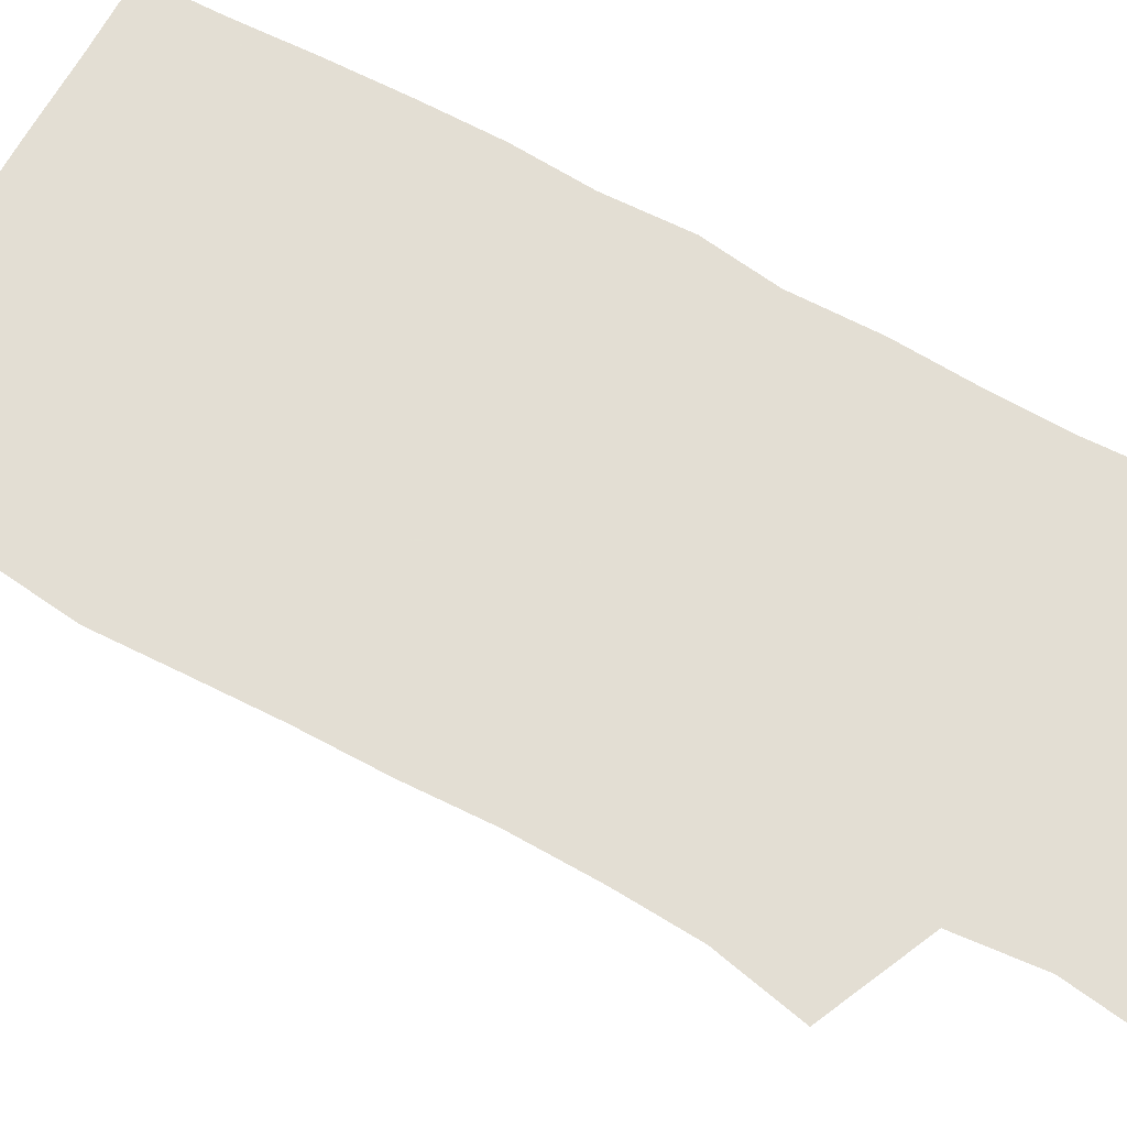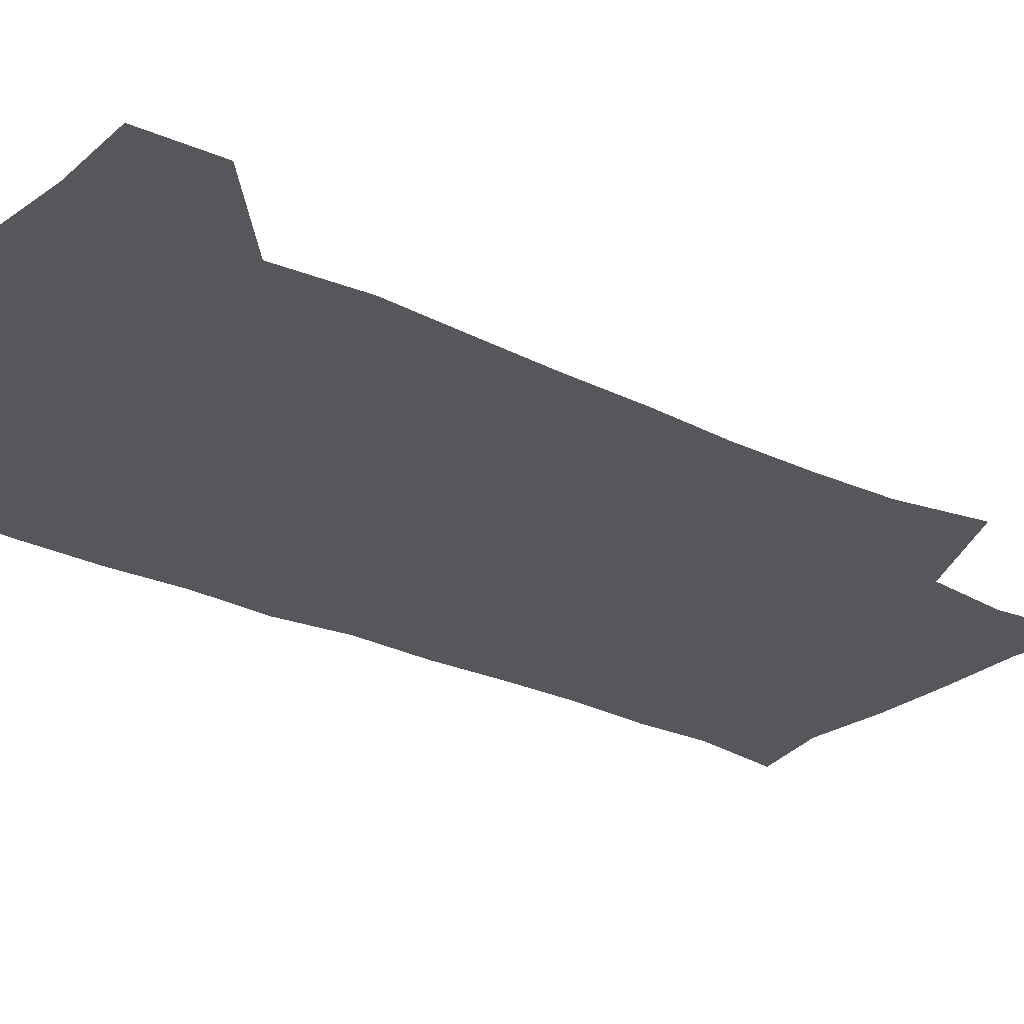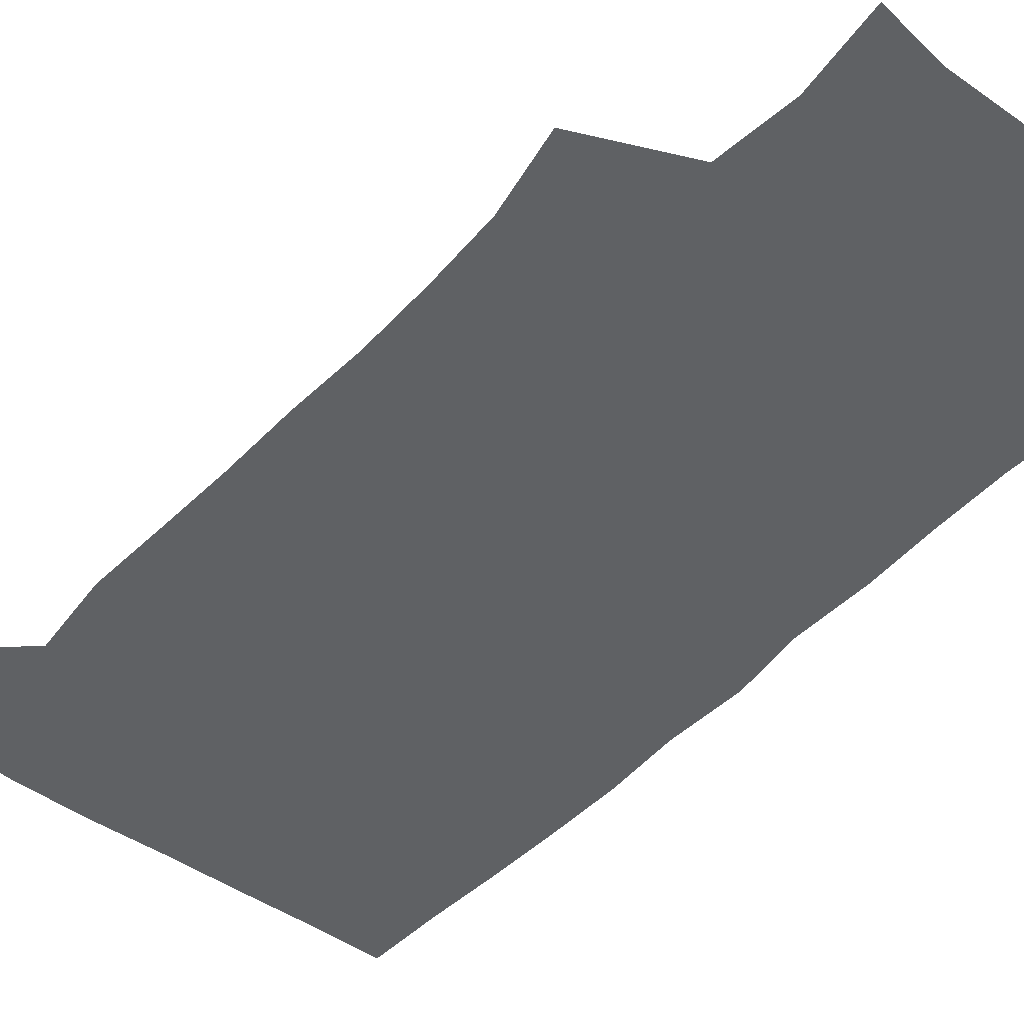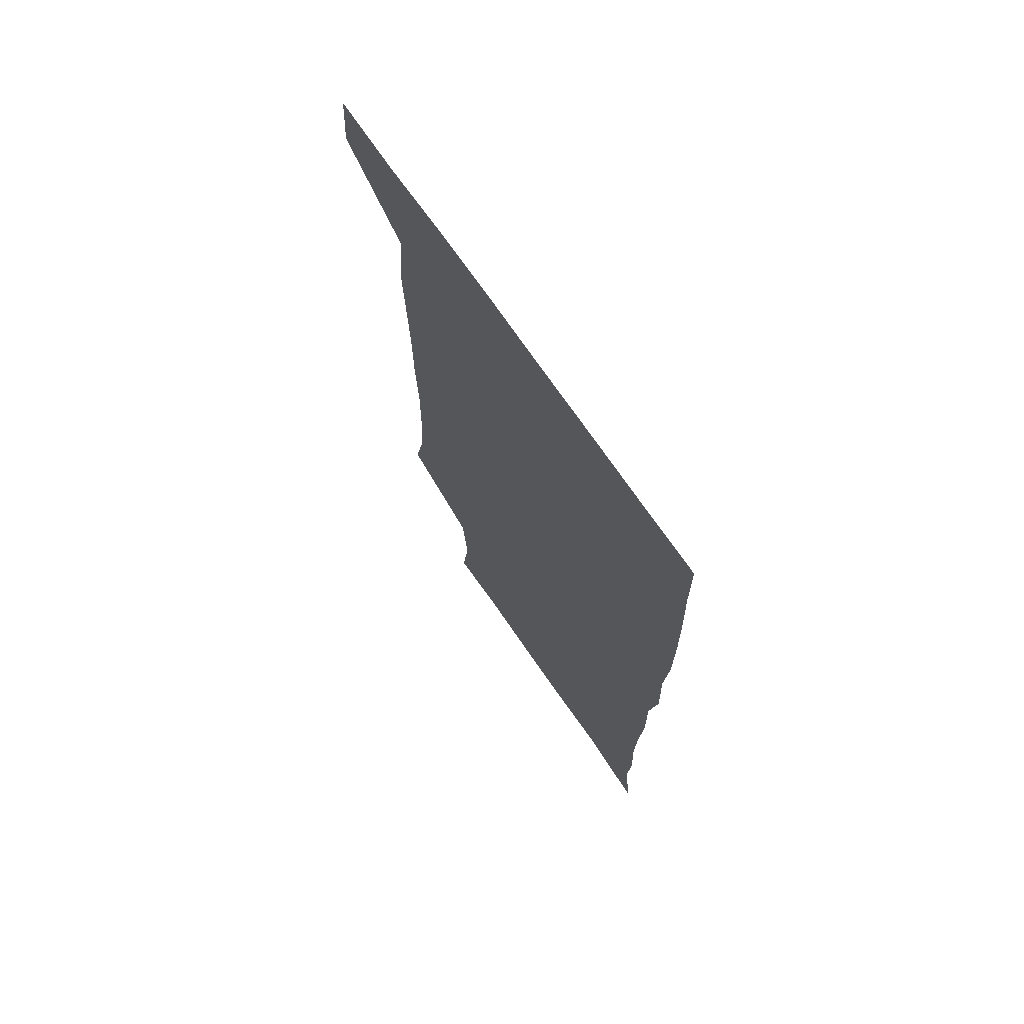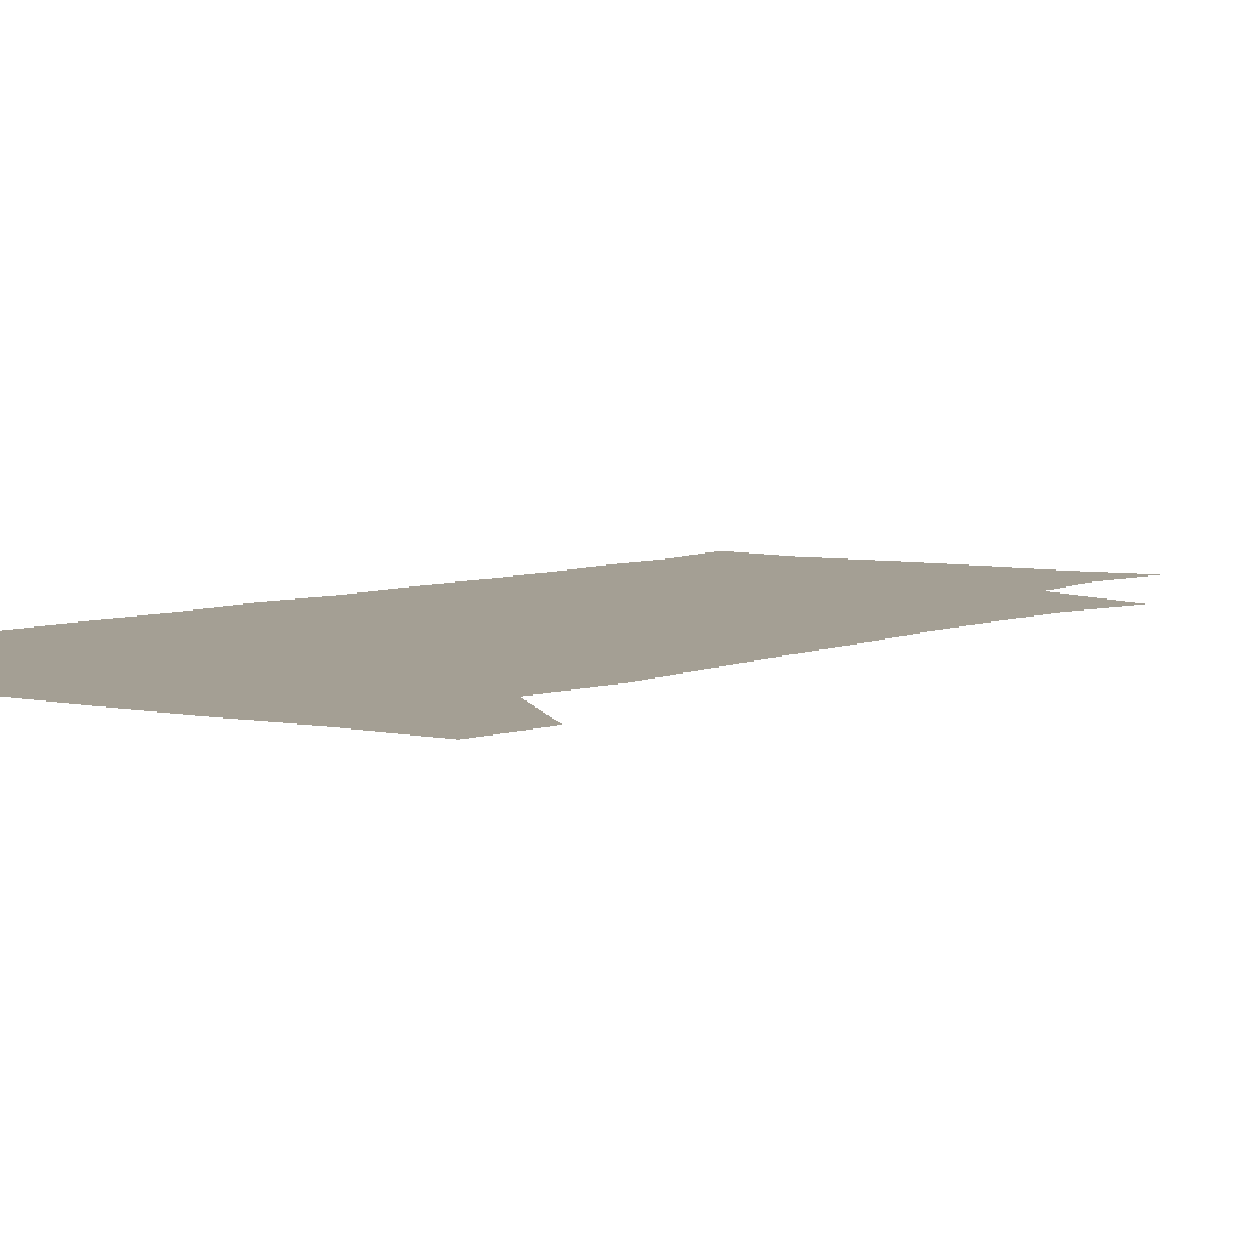
<metadata>
{"format":"obj","ext":"obj","renderer":"f3d","projection":"perspective","resolution":1024,"background":"white","views":[{"elev":67.2,"azim":-61.6,"up":"+Z"},{"elev":-26.5,"azim":-128.1,"up":"+Z"},{"elev":-45.4,"azim":-40.0,"up":"+Z"},{"elev":71.8,"azim":55.5,"up":"+Y"},{"elev":5.6,"azim":-144.4,"up":"+Z"}]}
</metadata>
<code>
v 478.1 540.8 0
v 480.3 569.9 0
v 502.7 254.9 0
v 509.5 287.9 0
v 511.2 318.1 0
v 511.8 350 0
v 510.5 381.2 0
v 510.4 413.7 0
v 509.4 445.5 0
v 508.2 476.8 0
v 511.8 509.8 0
v 510.8 540 0
v 511.6 568.9 0
v 540.4 171.3 0
v 545.1 205.7 0
v 542.2 236.9 0
v 546.2 272.2 0
v 547.2 303.1 0
v 545.6 331.5 0
v 546.1 362.3 0
v 545.5 392 0
v 544.1 421.4 0
v 543.5 451.3 0
v 543.8 481.5 0
v 543.6 510.7 0
v 544 539.4 0
v 540.6 570.9 0
v 567.9 174.9 0
v 574.2 215.7 0
v 574.8 247.2 0
v 575.4 277.8 0
v 574.7 306.2 0
v 574.9 336.7 0
v 575.2 367 0
v 573.8 394.5 0
v 573.2 423.8 0
v 573.6 454 0
v 573.3 482.7 0
v 573.3 511.2 0
v 573.4 539.1 0
v 570.3 571.4 0
v 598 174.5 0
v 601.2 215.8 0
v 602.1 249.7 0
v 602.3 279.2 0
v 602.4 308.5 0
v 602 336.9 0
v 602 366.8 0
v 602.2 396.9 0
v 601.9 425.3 0
v 602 454.9 0
v 601.8 483.2 0
v 602.2 511.8 0
v 601.7 540.4 0
v 600.8 570.5 0
v 629.4 175 0
v 629 216.8 0
v 628.9 248.1 0
v 629.5 276.4 0
v 629.1 308.7 0
v 629.3 338.1 0
v 629.4 367.5 0
v 629.6 396.5 0
v 629.9 425 0
v 629.9 454.4 0
v 630 483.3 0
v 630.2 511.8 0
v 630.5 540.1 0
v 630.7 570.4 0
v 660.3 178 0
v 656.7 214.2 0
v 656.4 244.4 0
v 656.8 273.7 0
v 656.8 304.4 0
v 657.1 334.5 0
v 657.4 364.5 0
v 658.1 393.8 0
v 658.2 423.5 0
v 658.7 452.9 0
v 659.4 481.9 0
v 659.6 511.2 0
v 659.9 540.3 0
v 660.7 569.9 0
v 690.9 171.9 0
v 686.5 206.3 0
v 687.9 234.1 0
v 686.6 265.3 0
v 687.4 295.3 0
v 689 325 0
v 688.5 357.1 0
v 692.5 385.8 0
v 691.3 417.7 0
v 693.2 447.7 0
v 693.1 478.3 0
v 692.4 509.1 0
v 691.1 539.9 0
v 690.7 570 0
v 691 601 0
f 11 12 1
f 1 12 2
f 12 13 2
f 16 17 3
f 3 17 4
f 17 18 4
f 4 18 5
f 18 19 5
f 5 19 6
f 19 20 6
f 6 20 7
f 20 21 7
f 7 21 8
f 21 22 8
f 8 22 9
f 22 23 9
f 9 23 10
f 23 24 10
f 10 24 11
f 24 25 11
f 11 25 12
f 25 26 12
f 12 26 13
f 26 27 13
f 14 28 15
f 28 29 15
f 15 29 16
f 29 30 16
f 16 30 17
f 30 31 17
f 17 31 18
f 31 32 18
f 18 32 19
f 32 33 19
f 19 33 20
f 33 34 20
f 20 34 21
f 34 35 21
f 21 35 22
f 35 36 22
f 22 36 23
f 36 37 23
f 23 37 24
f 37 38 24
f 24 38 25
f 38 39 25
f 25 39 26
f 39 40 26
f 26 40 27
f 40 41 27
f 28 42 29
f 42 43 29
f 29 43 30
f 43 44 30
f 30 44 31
f 44 45 31
f 31 45 32
f 45 46 32
f 32 46 33
f 46 47 33
f 33 47 34
f 47 48 34
f 34 48 35
f 48 49 35
f 35 49 36
f 49 50 36
f 36 50 37
f 50 51 37
f 37 51 38
f 51 52 38
f 38 52 39
f 52 53 39
f 39 53 40
f 53 54 40
f 40 54 41
f 54 55 41
f 42 56 43
f 56 57 43
f 43 57 44
f 57 58 44
f 44 58 45
f 58 59 45
f 45 59 46
f 59 60 46
f 46 60 47
f 60 61 47
f 47 61 48
f 61 62 48
f 48 62 49
f 62 63 49
f 49 63 50
f 63 64 50
f 50 64 51
f 64 65 51
f 51 65 52
f 65 66 52
f 52 66 53
f 66 67 53
f 53 67 54
f 67 68 54
f 54 68 55
f 68 69 55
f 56 70 57
f 70 71 57
f 57 71 58
f 71 72 58
f 58 72 59
f 72 73 59
f 59 73 60
f 73 74 60
f 60 74 61
f 74 75 61
f 61 75 62
f 75 76 62
f 62 76 63
f 76 77 63
f 63 77 64
f 77 78 64
f 64 78 65
f 78 79 65
f 65 79 66
f 79 80 66
f 66 80 67
f 80 81 67
f 67 81 68
f 81 82 68
f 68 82 69
f 82 83 69
f 70 84 71
f 84 85 71
f 71 85 72
f 85 86 72
f 72 86 73
f 86 87 73
f 73 87 74
f 87 88 74
f 74 88 75
f 88 89 75
f 75 89 76
f 89 90 76
f 76 90 77
f 90 91 77
f 77 91 78
f 91 92 78
f 78 92 79
f 92 93 79
f 79 93 80
f 93 94 80
f 80 94 81
f 94 95 81
f 81 95 82
f 95 96 82
f 82 96 83
f 96 97 83

</code>
